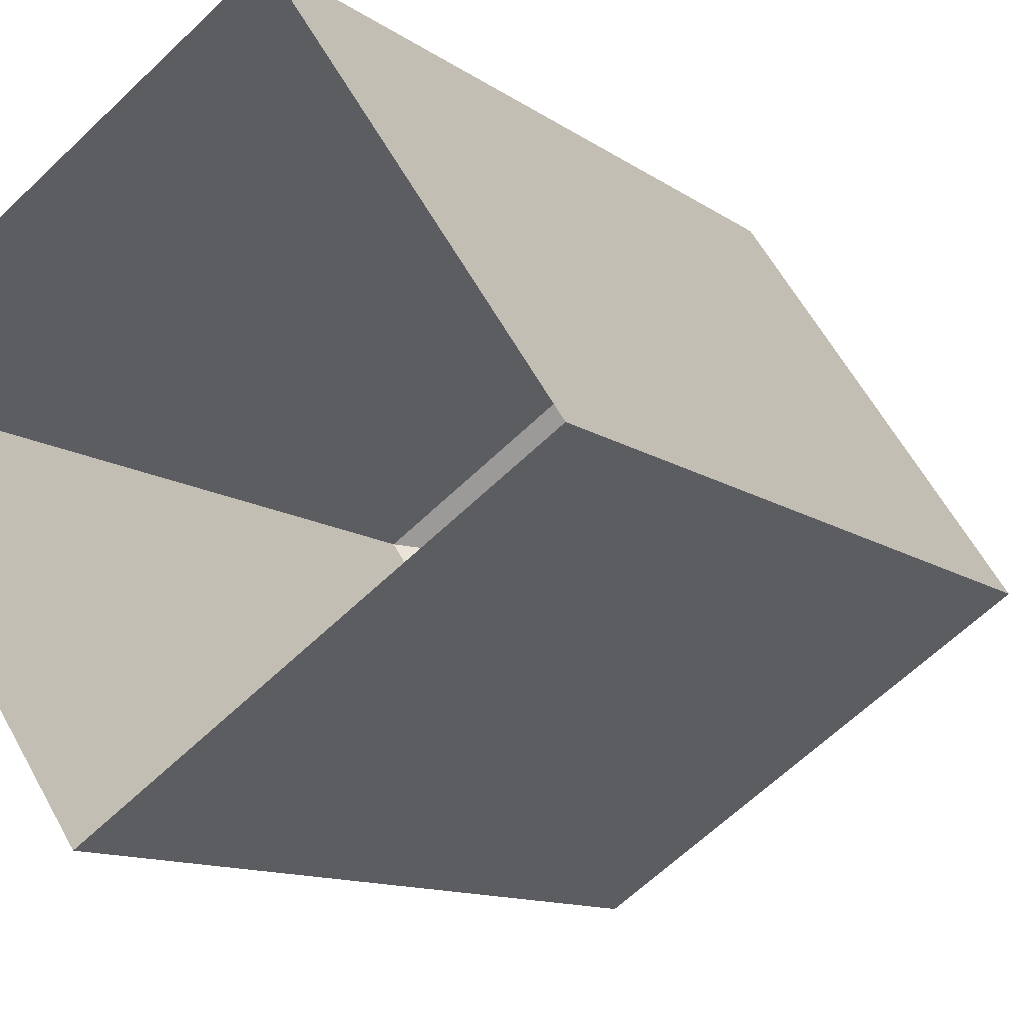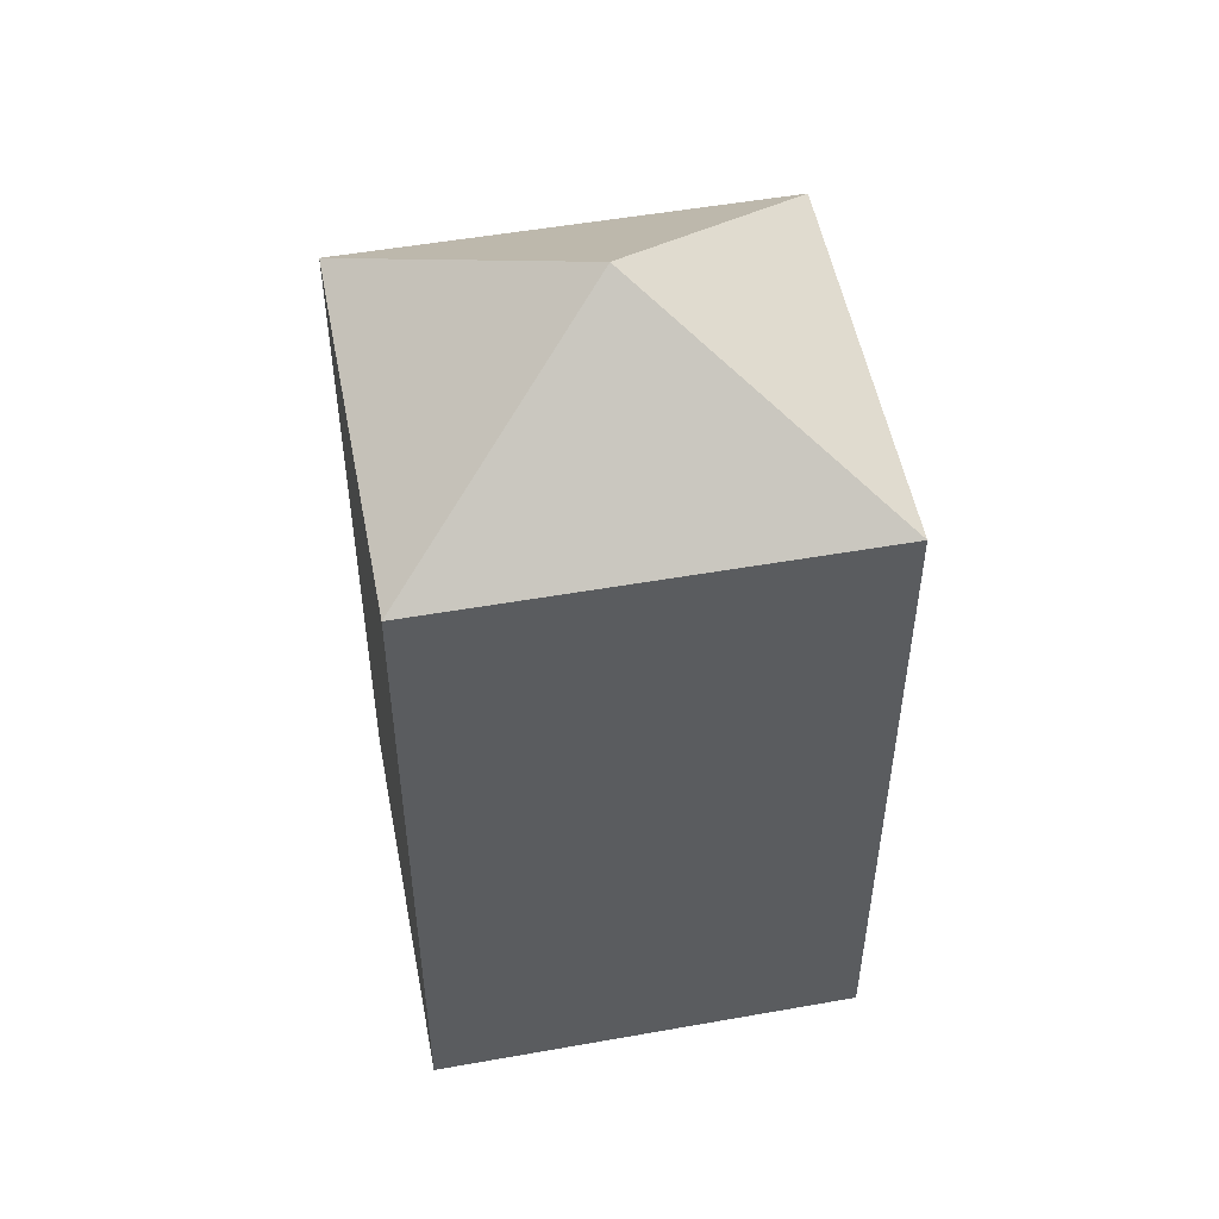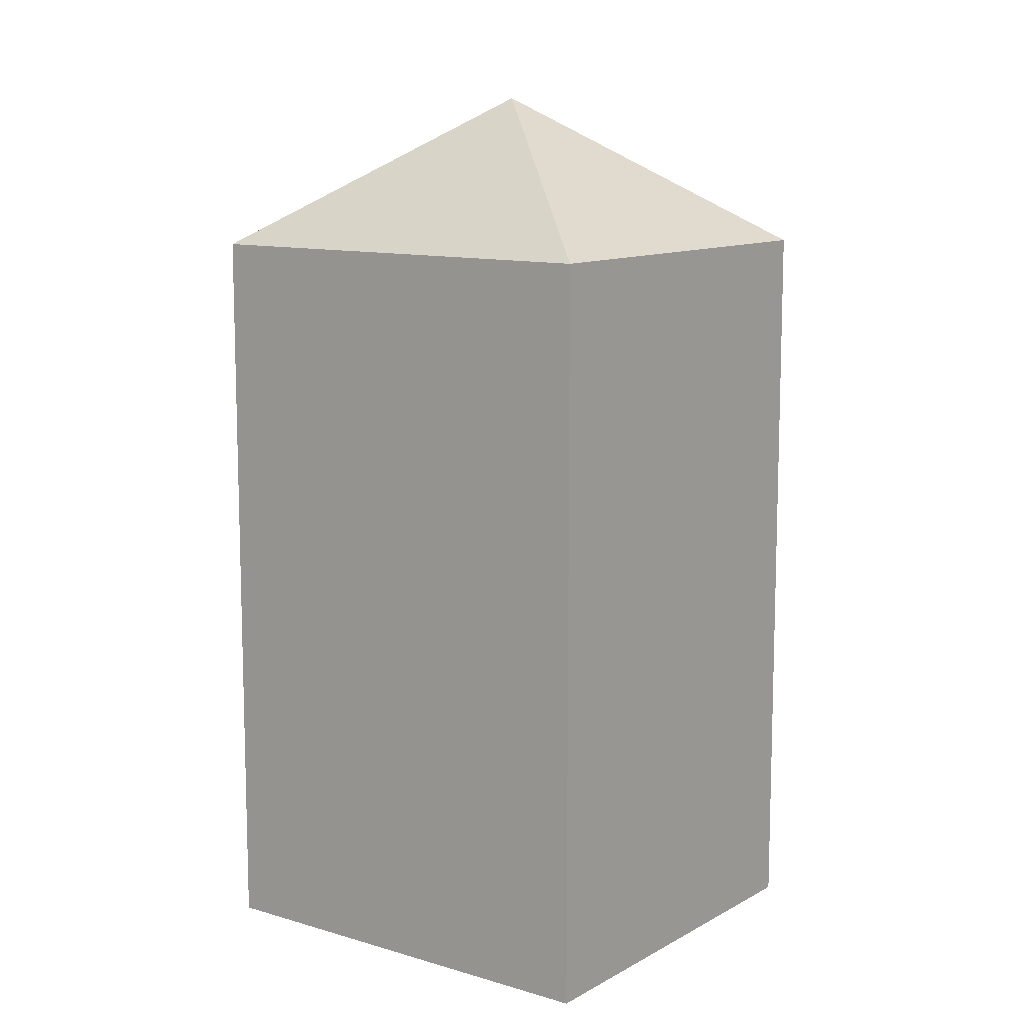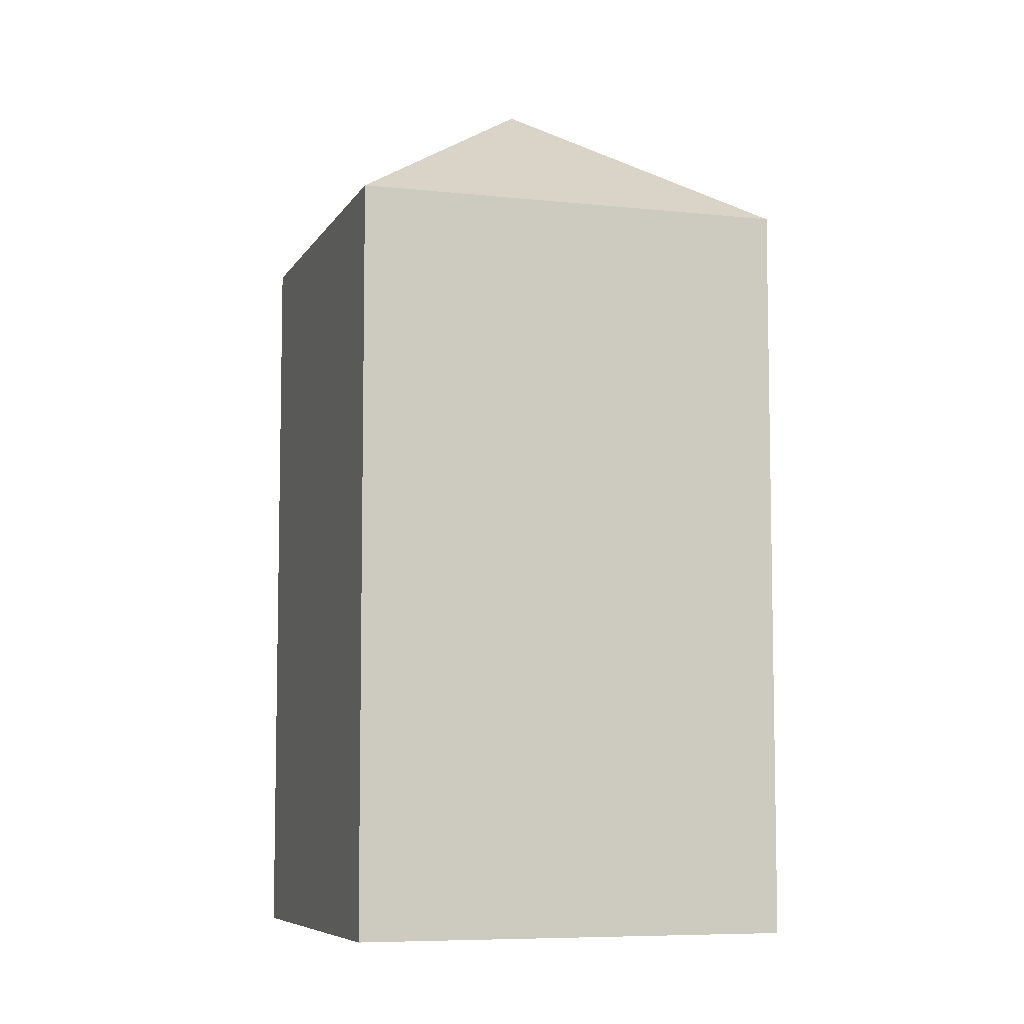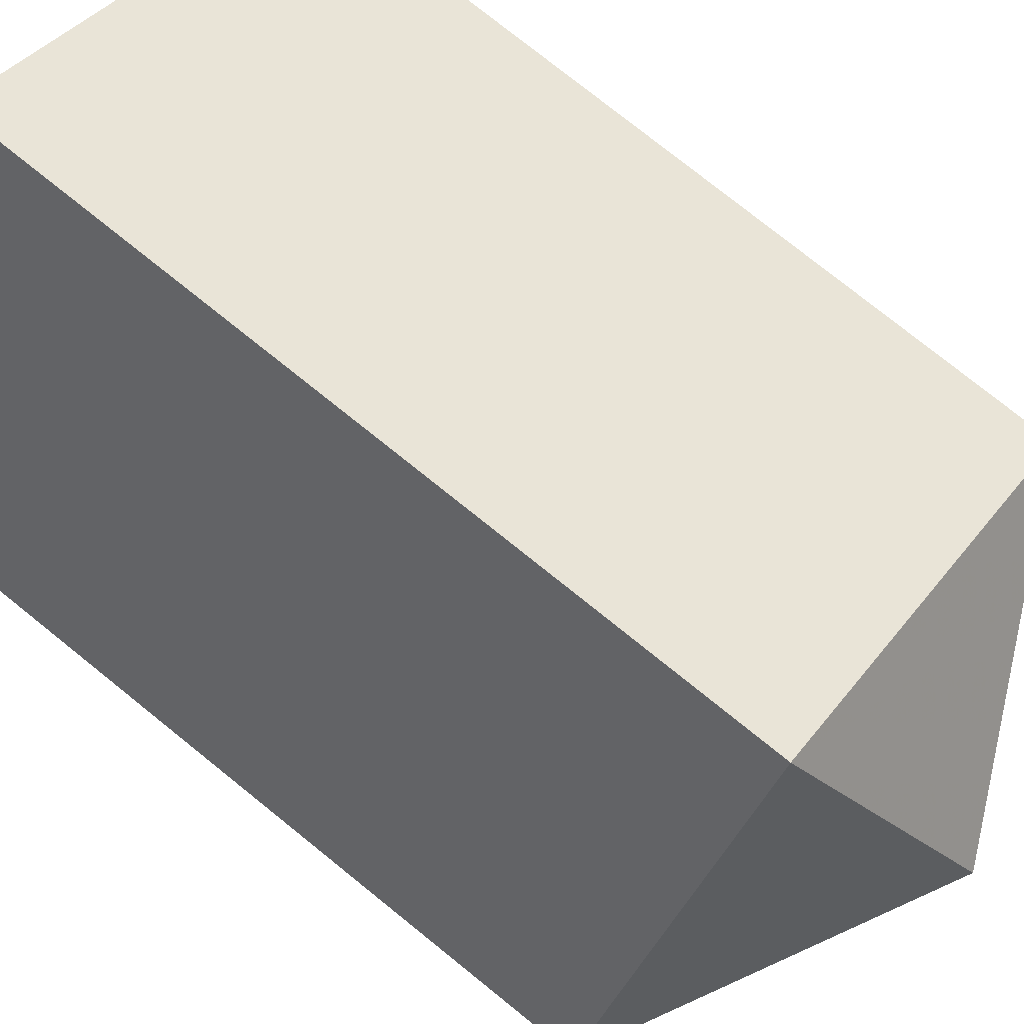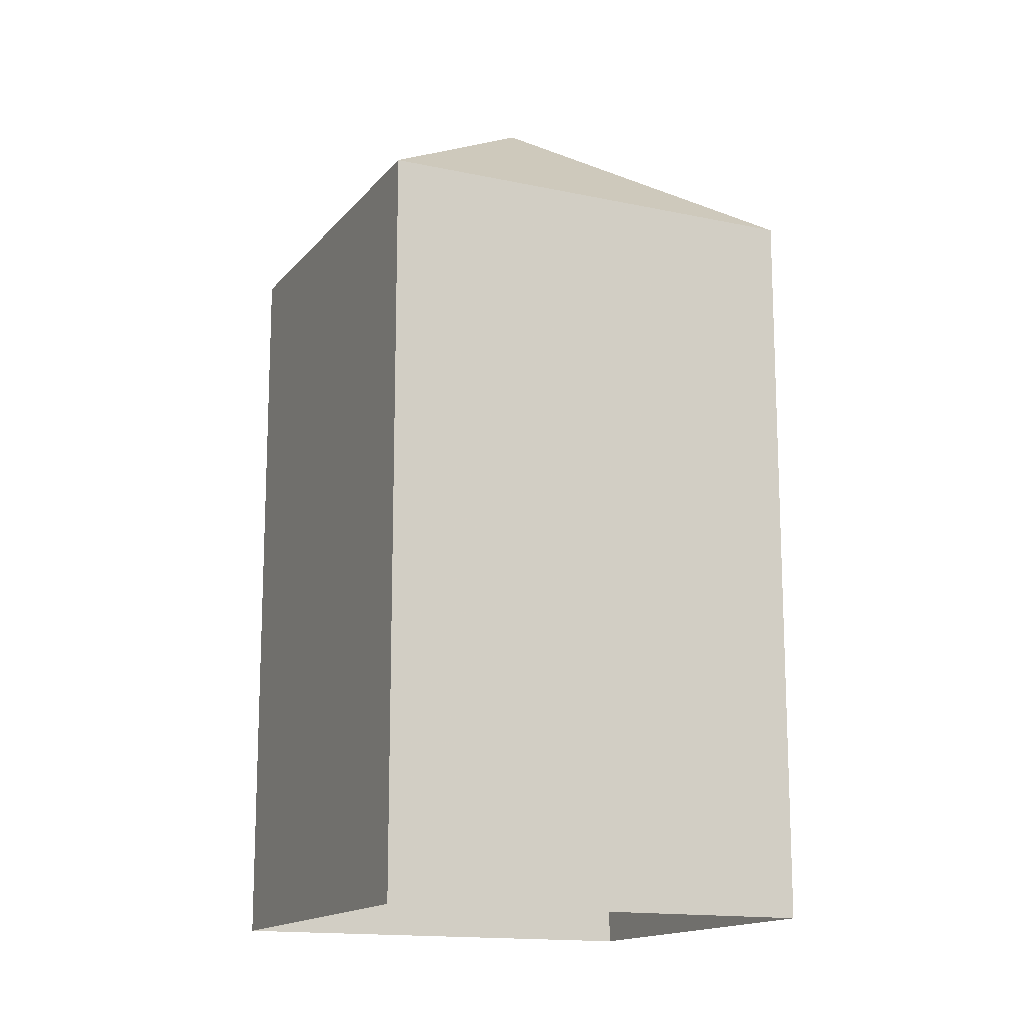
<metadata>
{"format":"obj","ext":"obj","renderer":"f3d","projection":"perspective","resolution":1024,"background":"white","views":[{"elev":-10.8,"azim":-150.1,"up":"+Y"},{"elev":52.3,"azim":135.4,"up":"+Z"},{"elev":10.9,"azim":-177.1,"up":"+Z"},{"elev":-7.3,"azim":-51.5,"up":"+Z"},{"elev":77.0,"azim":-51.2,"up":"+Y"},{"elev":-14.9,"azim":121.7,"up":"+Z"}]}
</metadata>
<code>
v -1.252e+04 -3.832e+04 44.21
v -1.252e+04 -3.832e+04 46.05
v -1.252e+04 -3.831e+04 44.19
v -1.251e+04 -3.832e+04 44.21
v -1.252e+04 -3.832e+04 44.22
v -1.252e+04 -3.832e+04 35.2
v -1.252e+04 -3.832e+04 35.2
v -1.252e+04 -3.831e+04 35.2
v -1.251e+04 -3.832e+04 35.2
f 1 6 7
f 5 1 7
f 3 8 6
f 1 3 6
f 3 9 8
f 3 4 9
f 4 7 9
f 4 5 7
f 1 2 3
f 3 2 4
f 4 2 5
f 5 2 1

</code>
